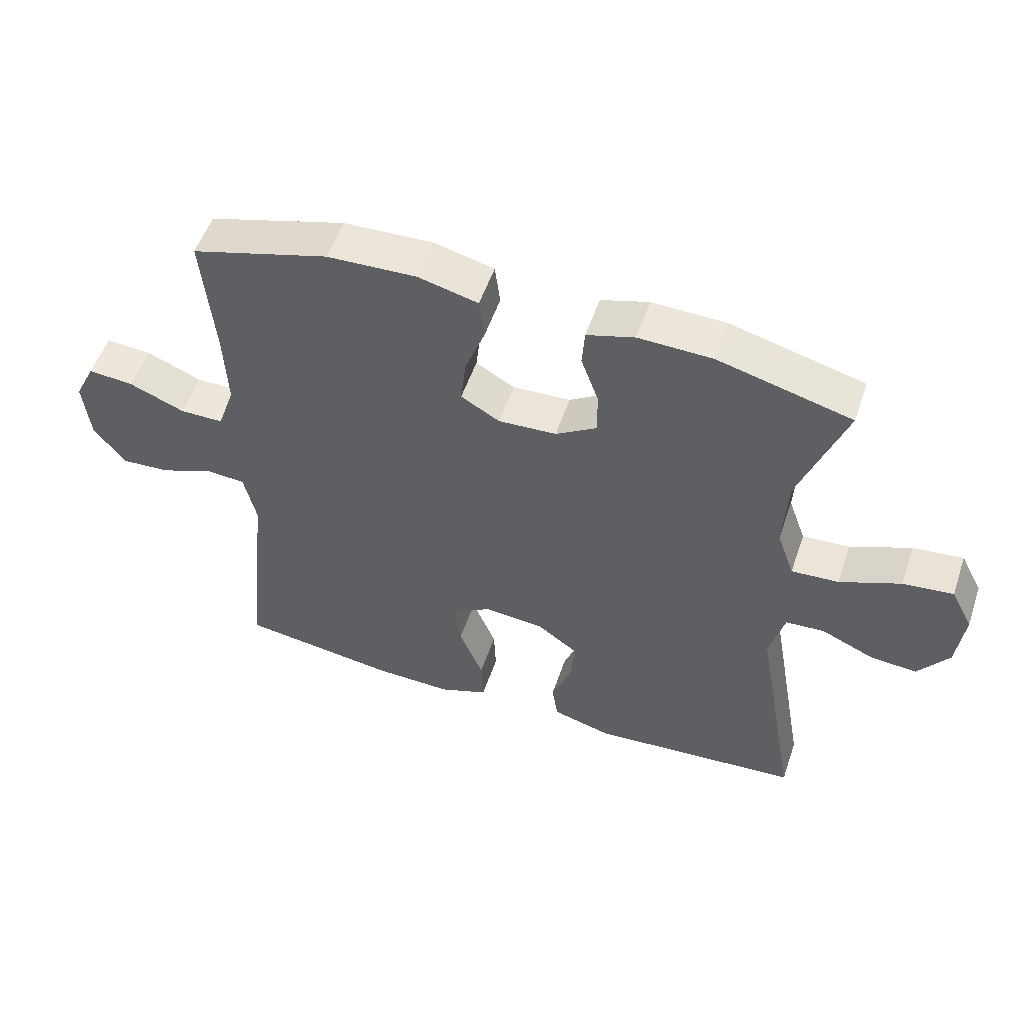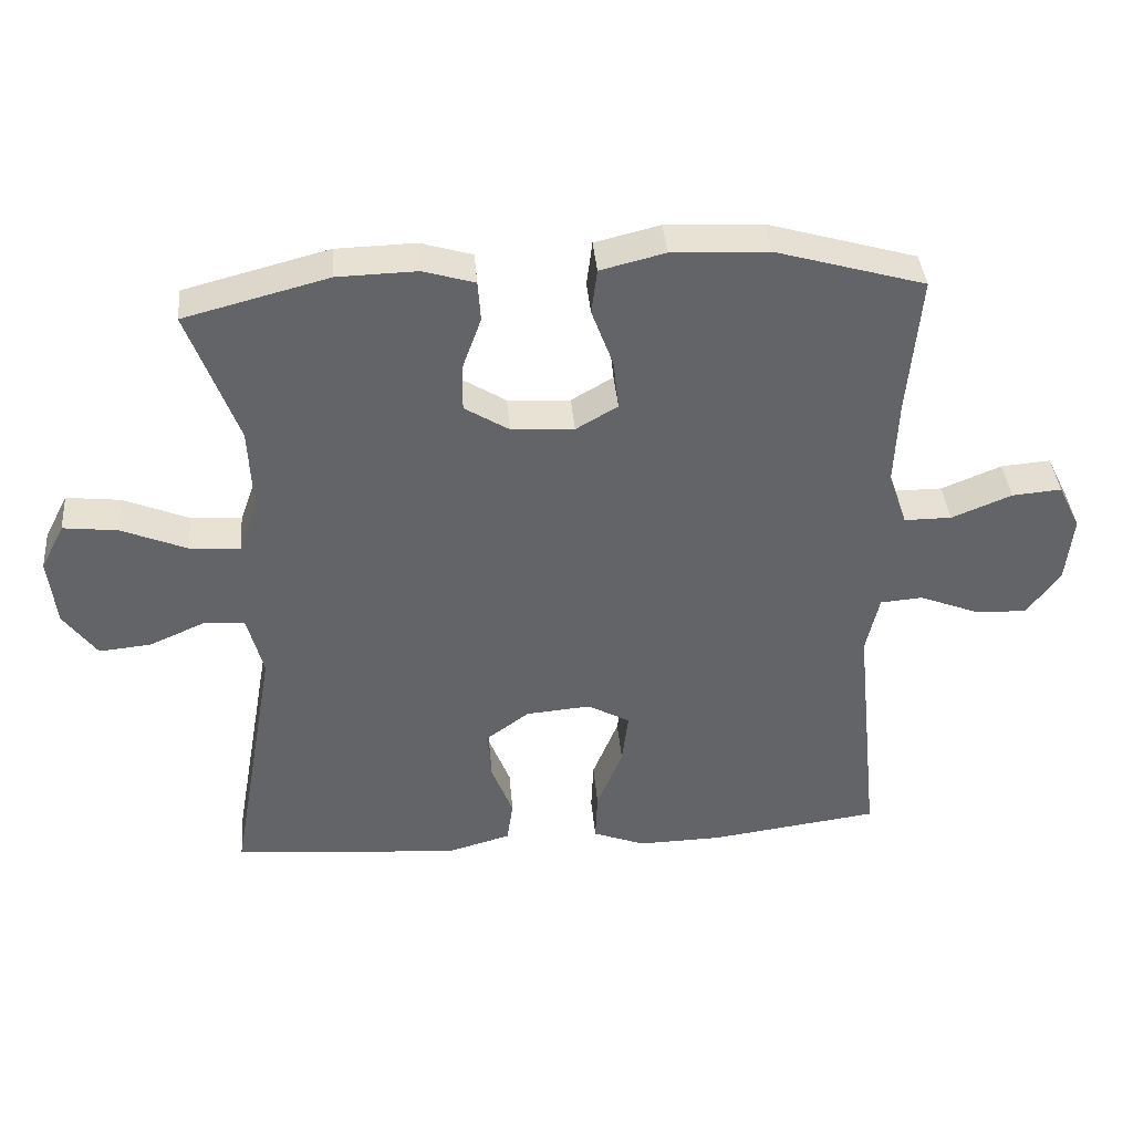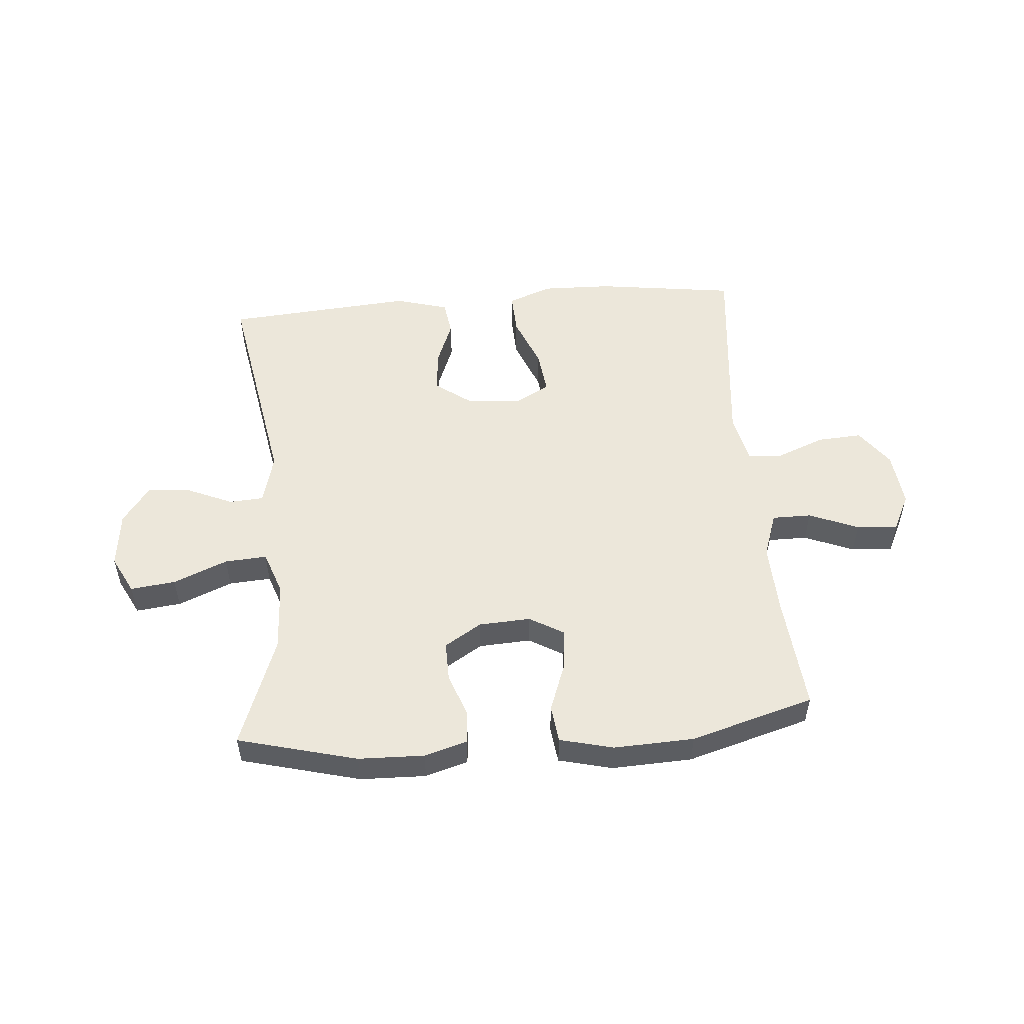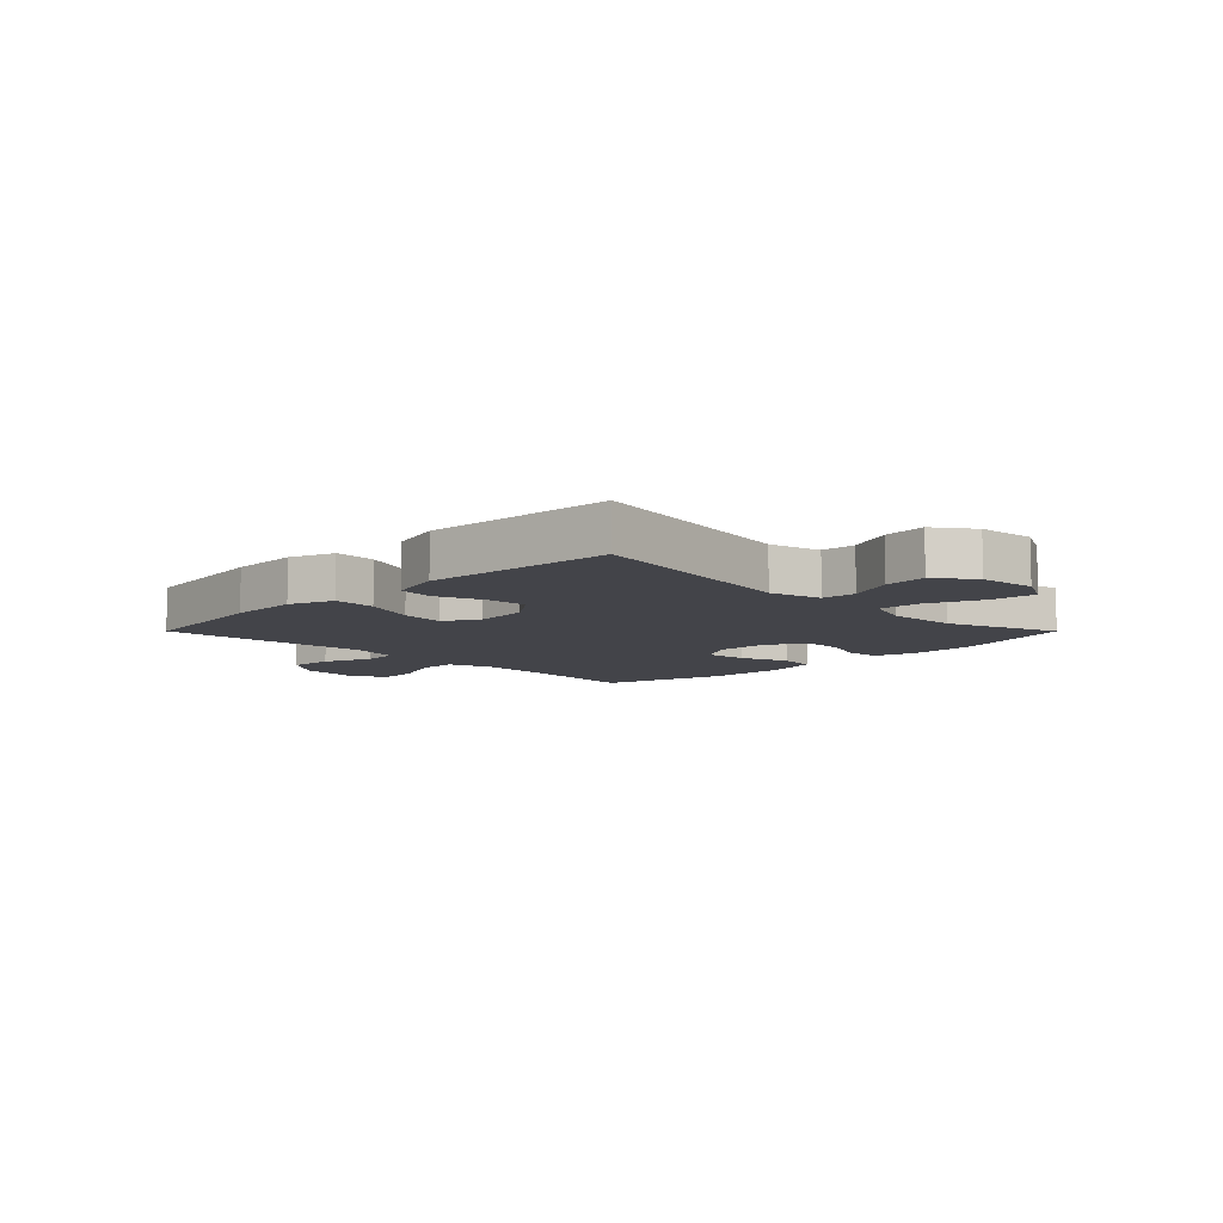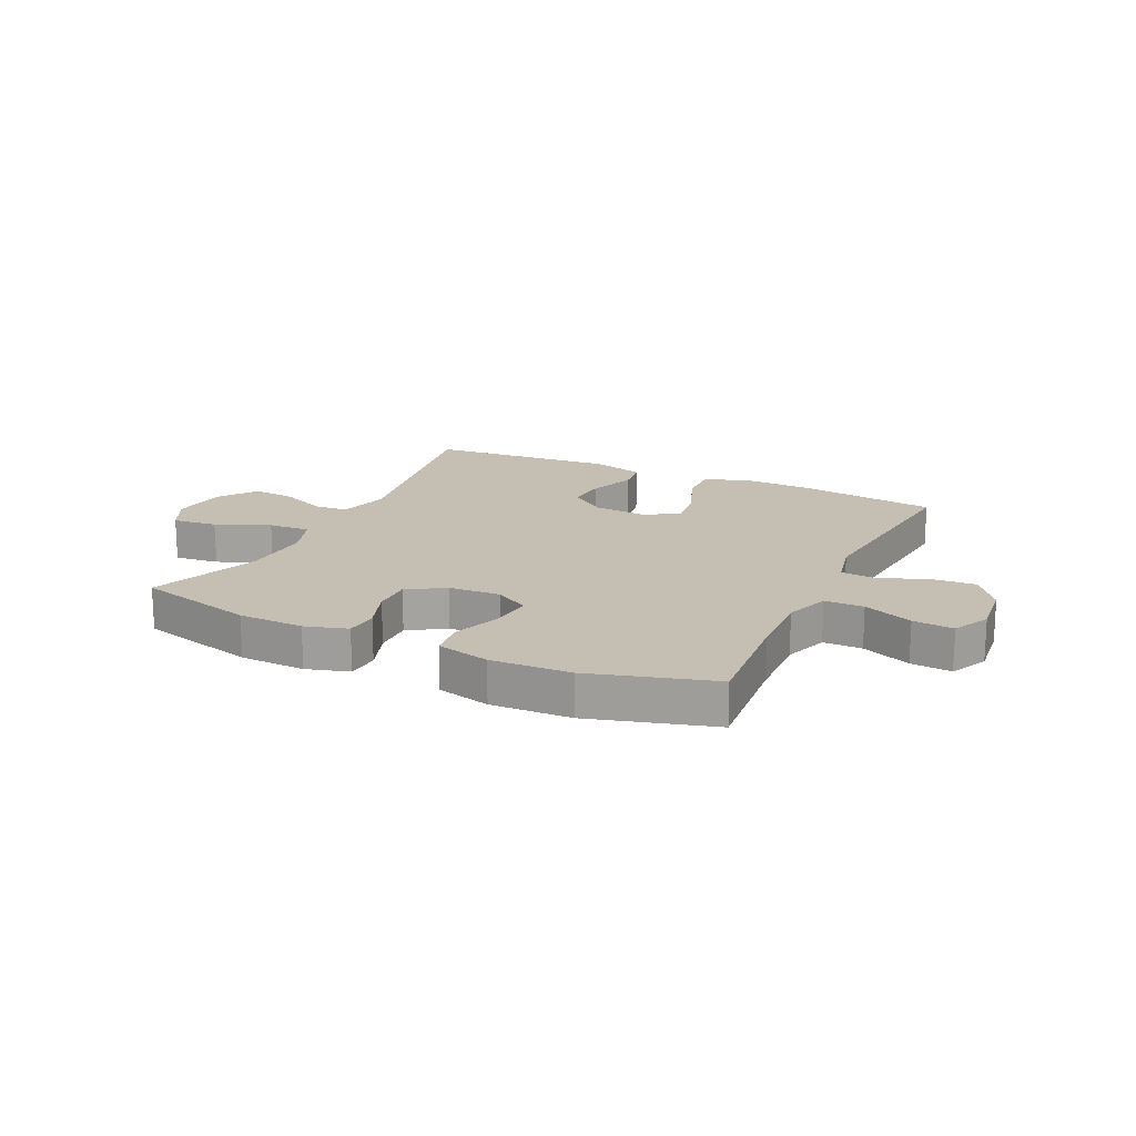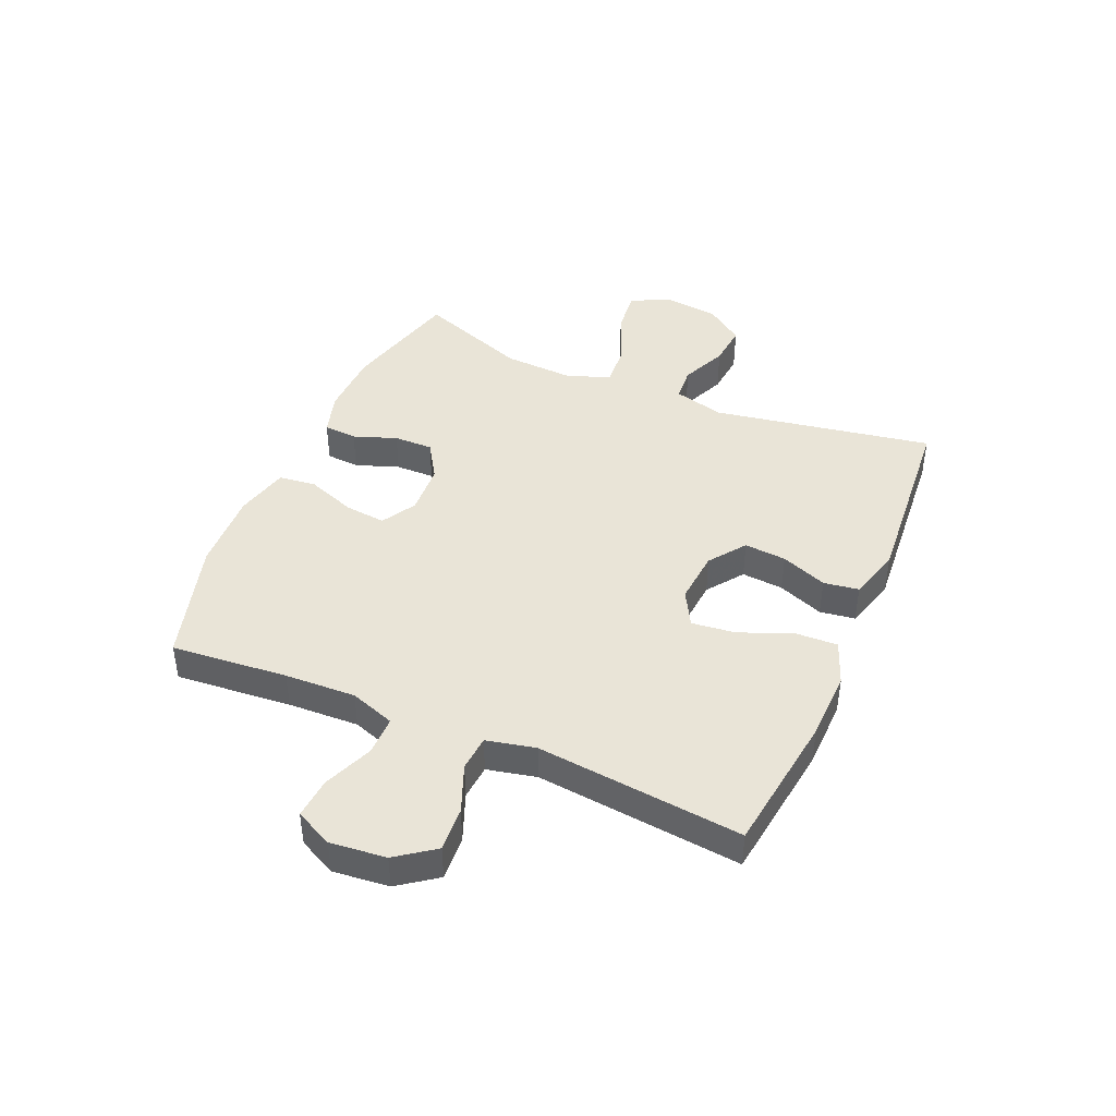
<metadata>
{"format":"obj","ext":"obj","renderer":"f3d","projection":"perspective","resolution":1024,"background":"white","views":[{"elev":53.6,"azim":-161.3,"up":"+Z"},{"elev":39.2,"azim":-4.9,"up":"+Z"},{"elev":52.3,"azim":-4.7,"up":"+Y"},{"elev":-8.5,"azim":-135.0,"up":"+Y"},{"elev":17.6,"azim":25.4,"up":"+Y"},{"elev":43.3,"azim":113.3,"up":"+Y"}]}
</metadata>
<code>
v 0.5 0.07 -0.5
v 0.256 0.07 -0.533
v 0.135 0.07 -0.536
v 0.059 0.07 -0.507
v 0.062 0.07 -0.434
v 0.099 0.07 -0.342
v 0.108 0.07 -0.266
v 0.047 0.07 -0.232
v -0.046 0.07 -0.24
v -0.109 0.07 -0.286
v -0.103 0.07 -0.359
v -0.072 0.07 -0.439
v -0.081 0.07 -0.5
v -0.173 0.07 -0.526
v -0.5 0.07 -0.5
v -0.433 0.07 -0.118
v -0.456 0.07 -0.029
v -0.516 0.07 -0.025
v -0.596 0.07 -0.06
v -0.67 0.07 -0.067
v -0.718 0.07 -0.001
v -0.729 0.07 0.097
v -0.695 0.07 0.163
v -0.617 0.07 0.154
v -0.523 0.07 0.115
v -0.45 0.07 0.11
v -0.423 0.07 0.186
v -0.429 0.07 0.307
v -0.5 0.07 0.5
v -0.293 0.07 0.554
v -0.179 0.07 0.557
v -0.105 0.07 0.535
v -0.101 0.07 0.477
v -0.128 0.07 0.402
v -0.129 0.07 0.334
v -0.065 0.07 0.294
v 0.025 0.07 0.289
v 0.085 0.07 0.324
v 0.077 0.07 0.396
v 0.046 0.07 0.48
v 0.054 0.07 0.545
v 0.147 0.07 0.568
v 0.286 0.07 0.562
v 0.5 0.07 0.5
v 0.482 0.07 0.298
v 0.477 0.07 0.175
v 0.504 0.07 0.097
v 0.572 0.07 0.097
v 0.658 0.07 0.132
v 0.729 0.07 0.138
v 0.761 0.07 0.073
v 0.751 0.07 -0.024
v 0.703 0.07 -0.09
v 0.626 0.07 -0.085
v 0.543 0.07 -0.052
v 0.482 0.07 -0.057
v 0.463 0.07 -0.142
v 0.5 0 -0.5
v 0.256 0 -0.533
v 0.135 0 -0.536
v 0.059 0 -0.507
v 0.062 0 -0.434
v 0.099 0 -0.342
v 0.108 0 -0.266
v 0.047 0 -0.232
v -0.046 0 -0.24
v -0.109 0 -0.286
v -0.103 0 -0.359
v -0.072 0 -0.439
v -0.081 0 -0.5
v -0.173 0 -0.526
v -0.5 0 -0.5
v -0.433 0 -0.118
v -0.456 0 -0.029
v -0.516 0 -0.025
v -0.596 0 -0.06
v -0.67 0 -0.067
v -0.718 0 -0.001
v -0.729 0 0.097
v -0.695 0 0.163
v -0.617 0 0.154
v -0.523 0 0.115
v -0.45 0 0.11
v -0.423 0 0.186
v -0.429 0 0.307
v -0.5 0 0.5
v -0.293 0 0.554
v -0.179 0 0.557
v -0.105 0 0.535
v -0.101 0 0.477
v -0.128 0 0.402
v -0.129 0 0.334
v -0.065 0 0.294
v 0.025 0 0.289
v 0.085 0 0.324
v 0.077 0 0.396
v 0.046 0 0.48
v 0.054 0 0.545
v 0.147 0 0.568
v 0.286 0 0.562
v 0.5 0 0.5
v 0.482 0 0.298
v 0.477 0 0.175
v 0.504 0 0.097
v 0.572 0 0.097
v 0.658 0 0.132
v 0.729 0 0.138
v 0.761 0 0.073
v 0.751 0 -0.024
v 0.703 0 -0.09
v 0.626 0 -0.085
v 0.543 0 -0.052
v 0.482 0 -0.057
v 0.463 0 -0.142
f 52 53 54 55
f 52 55 56
f 51 52 56
f 48 49 50 51
f 47 48 51 56
f 46 47 56 57
f 42 43 44 45
f 42 45 46 57
f 39 40 41 42
f 38 39 42 57
f 31 32 33 34
f 31 34 35
f 28 29 30 31
f 27 28 31 35
f 26 27 35 36
f 22 23 24 25
f 22 25 26
f 21 22 26
f 18 19 20 21
f 17 18 21 26
f 16 17 26 36
f 11 12 13 14
f 10 11 14 15
f 9 10 15 16
f 3 4 5 6
f 3 6 7
f 2 3 7
f 1 2 7
f 37 38 57 1
f 8 9 16 36
f 7 8 36 37
f 1 7 37
f 112 111 110 109
f 113 112 109
f 113 109 108
f 108 107 106 105
f 113 108 105 104
f 114 113 104 103
f 102 101 100 99
f 114 103 102 99
f 99 98 97 96
f 114 99 96 95
f 91 90 89 88
f 92 91 88
f 88 87 86 85
f 92 88 85 84
f 93 92 84 83
f 82 81 80 79
f 83 82 79
f 83 79 78
f 78 77 76 75
f 83 78 75 74
f 93 83 74 73
f 71 70 69 68
f 72 71 68 67
f 73 72 67 66
f 63 62 61 60
f 64 63 60
f 64 60 59
f 64 59 58
f 58 114 95 94
f 93 73 66 65
f 94 93 65 64
f 94 64 58
f 1 58 59 2
f 2 59 60 3
f 3 60 61 4
f 4 61 62 5
f 5 62 63 6
f 6 63 64 7
f 7 64 65 8
f 8 65 66 9
f 9 66 67 10
f 10 67 68 11
f 11 68 69 12
f 12 69 70 13
f 13 70 71 14
f 14 71 72 15
f 15 72 73 16
f 16 73 74 17
f 17 74 75 18
f 18 75 76 19
f 19 76 77 20
f 20 77 78 21
f 21 78 79 22
f 22 79 80 23
f 23 80 81 24
f 24 81 82 25
f 25 82 83 26
f 26 83 84 27
f 27 84 85 28
f 28 85 86 29
f 29 86 87 30
f 30 87 88 31
f 31 88 89 32
f 32 89 90 33
f 33 90 91 34
f 34 91 92 35
f 35 92 93 36
f 36 93 94 37
f 37 94 95 38
f 38 95 96 39
f 39 96 97 40
f 40 97 98 41
f 41 98 99 42
f 42 99 100 43
f 43 100 101 44
f 44 101 102 45
f 45 102 103 46
f 46 103 104 47
f 47 104 105 48
f 48 105 106 49
f 49 106 107 50
f 50 107 108 51
f 51 108 109 52
f 52 109 110 53
f 53 110 111 54
f 54 111 112 55
f 55 112 113 56
f 56 113 114 57
f 57 114 58 1

</code>
